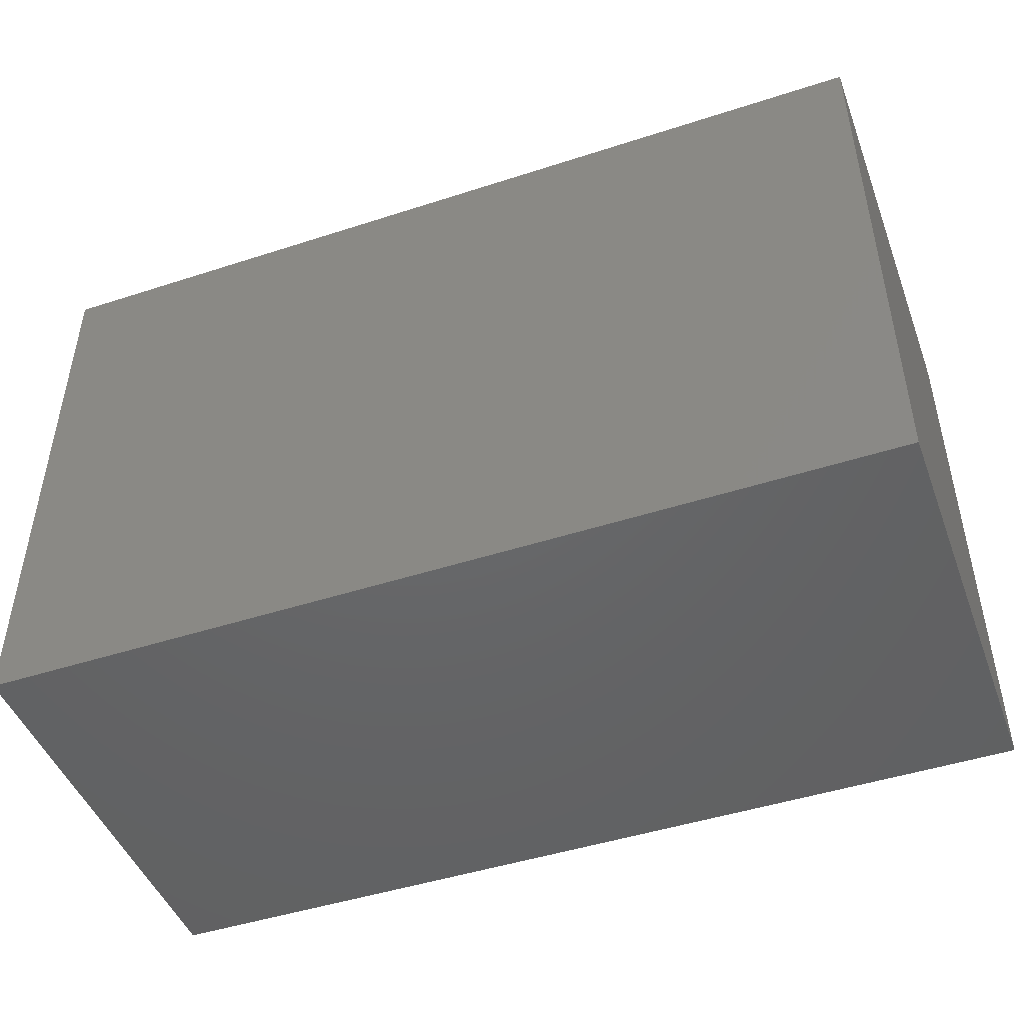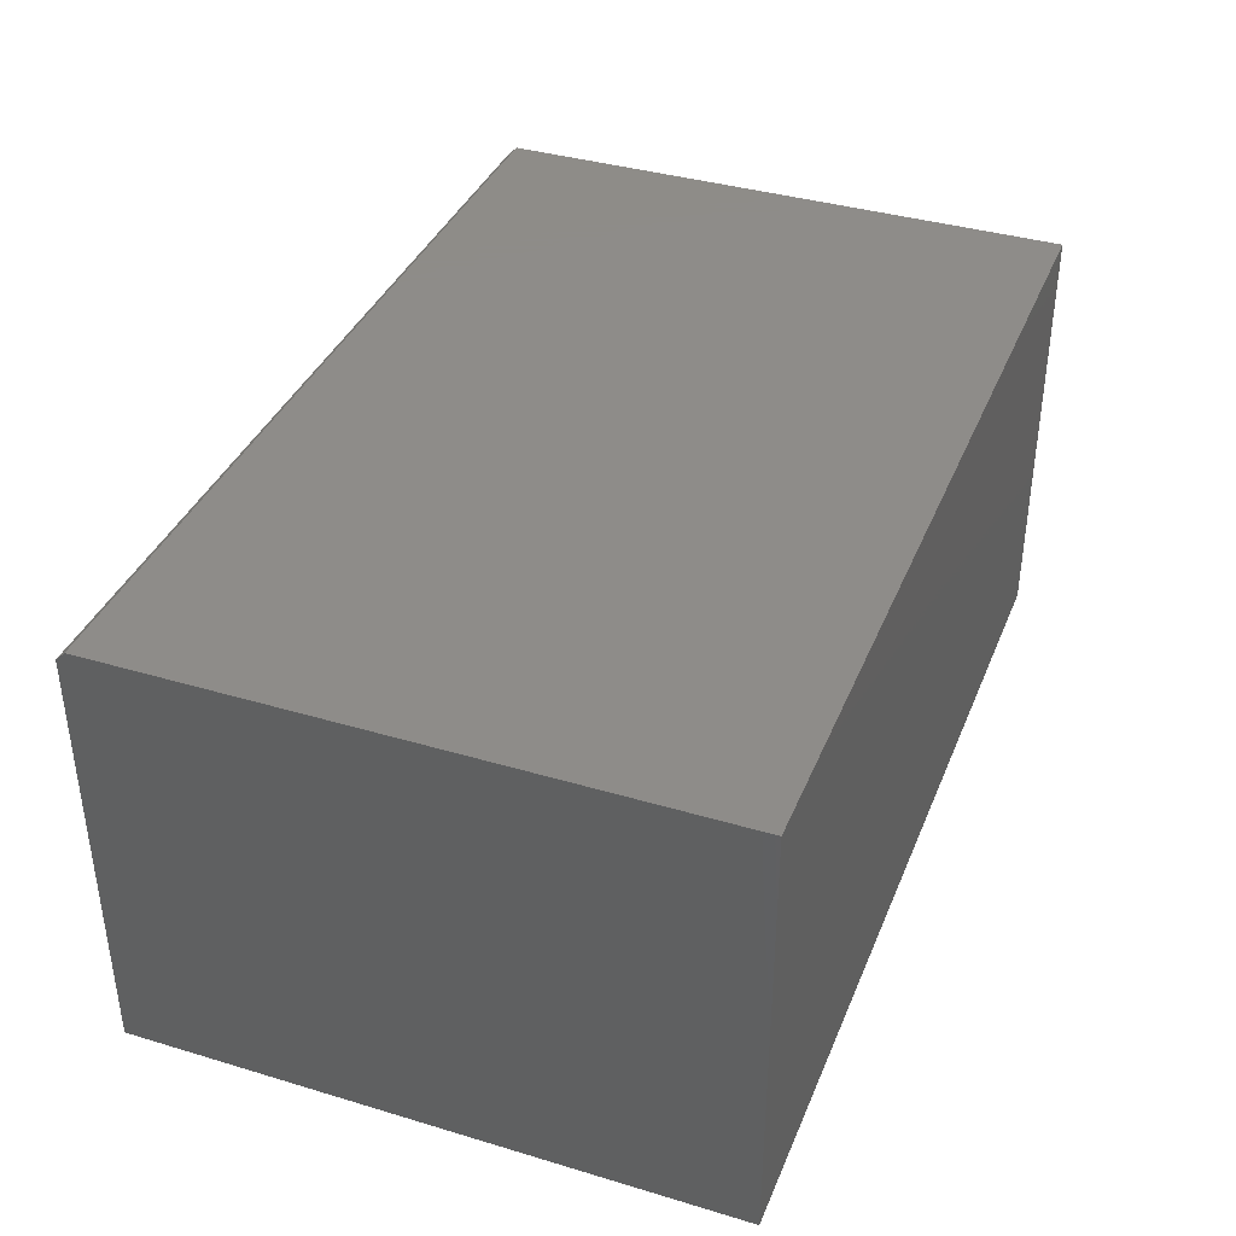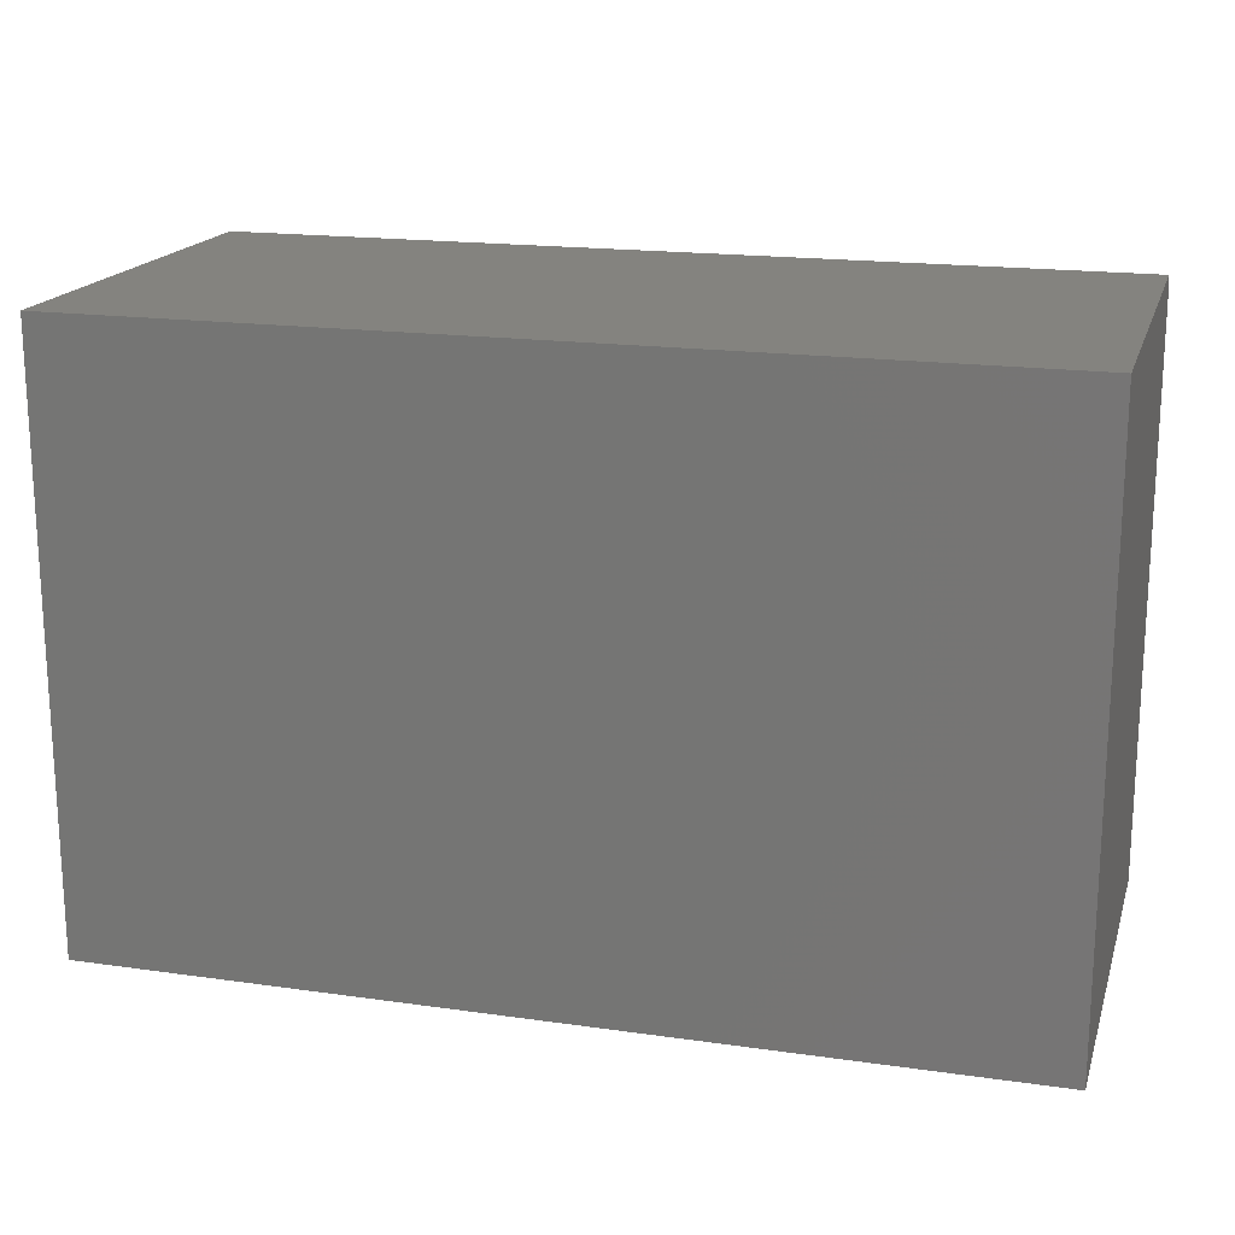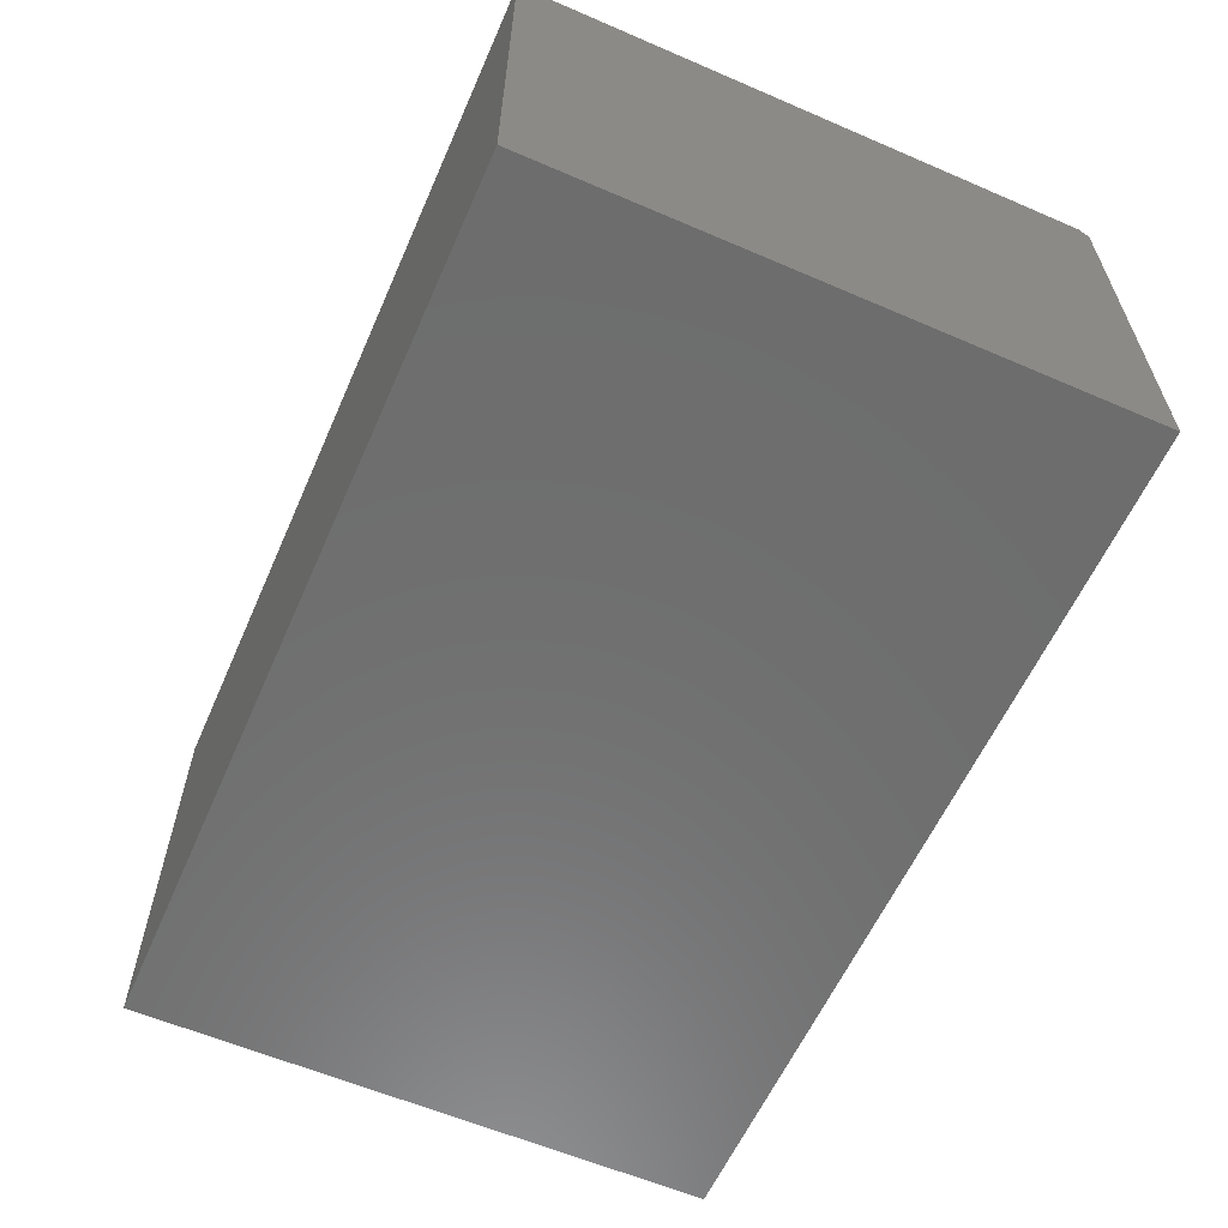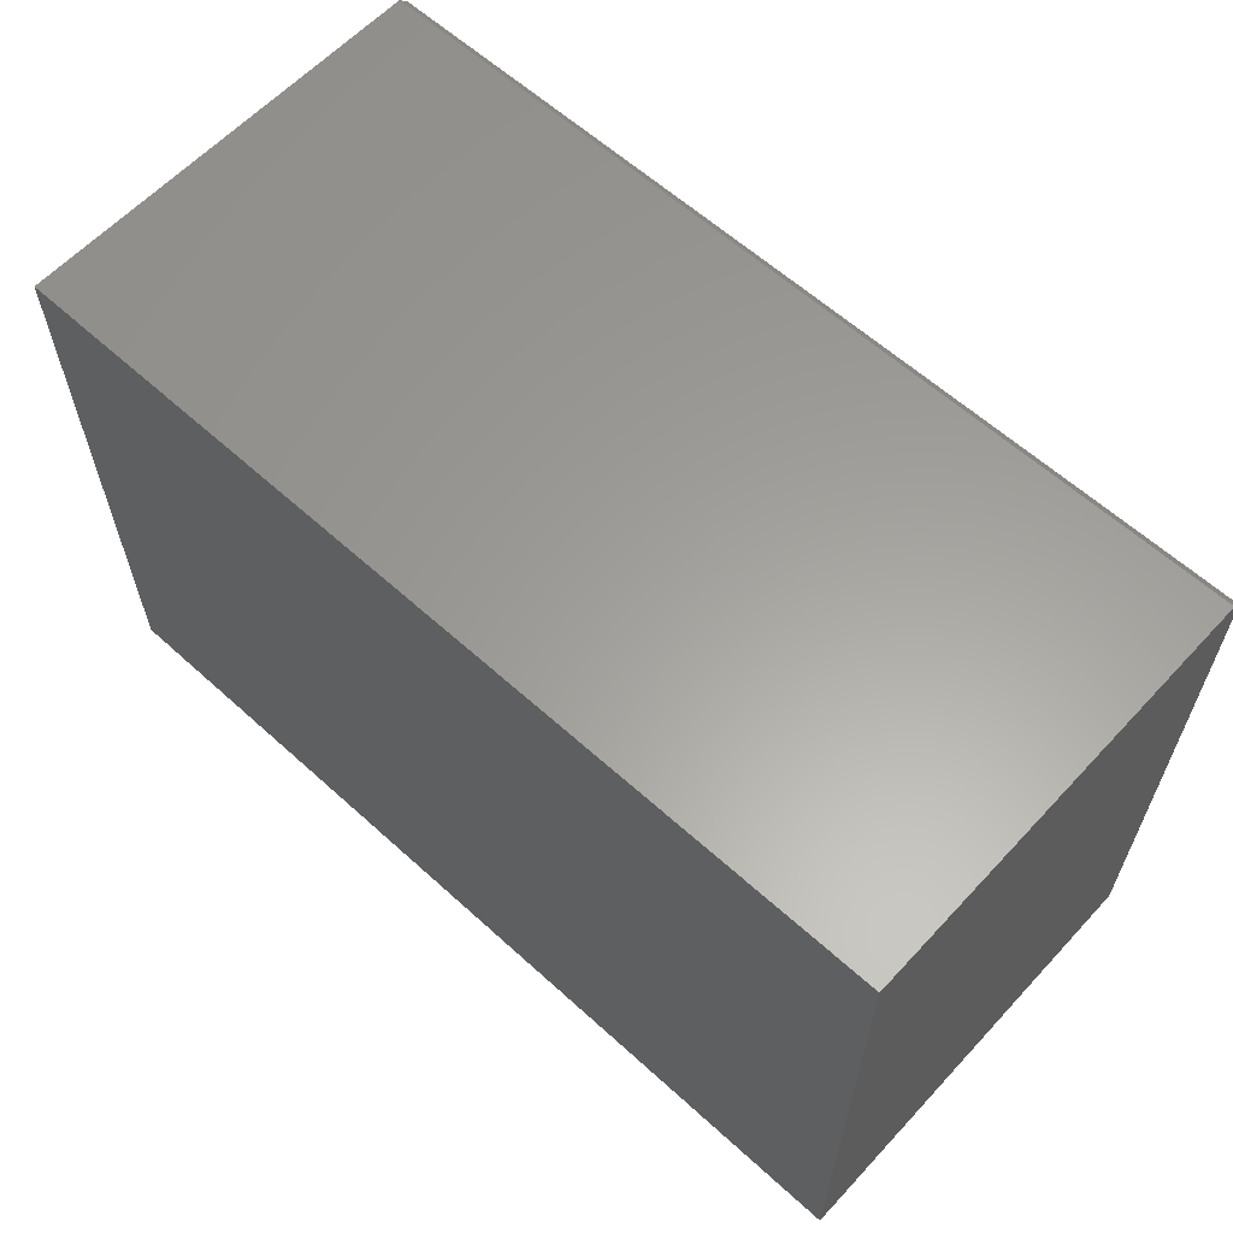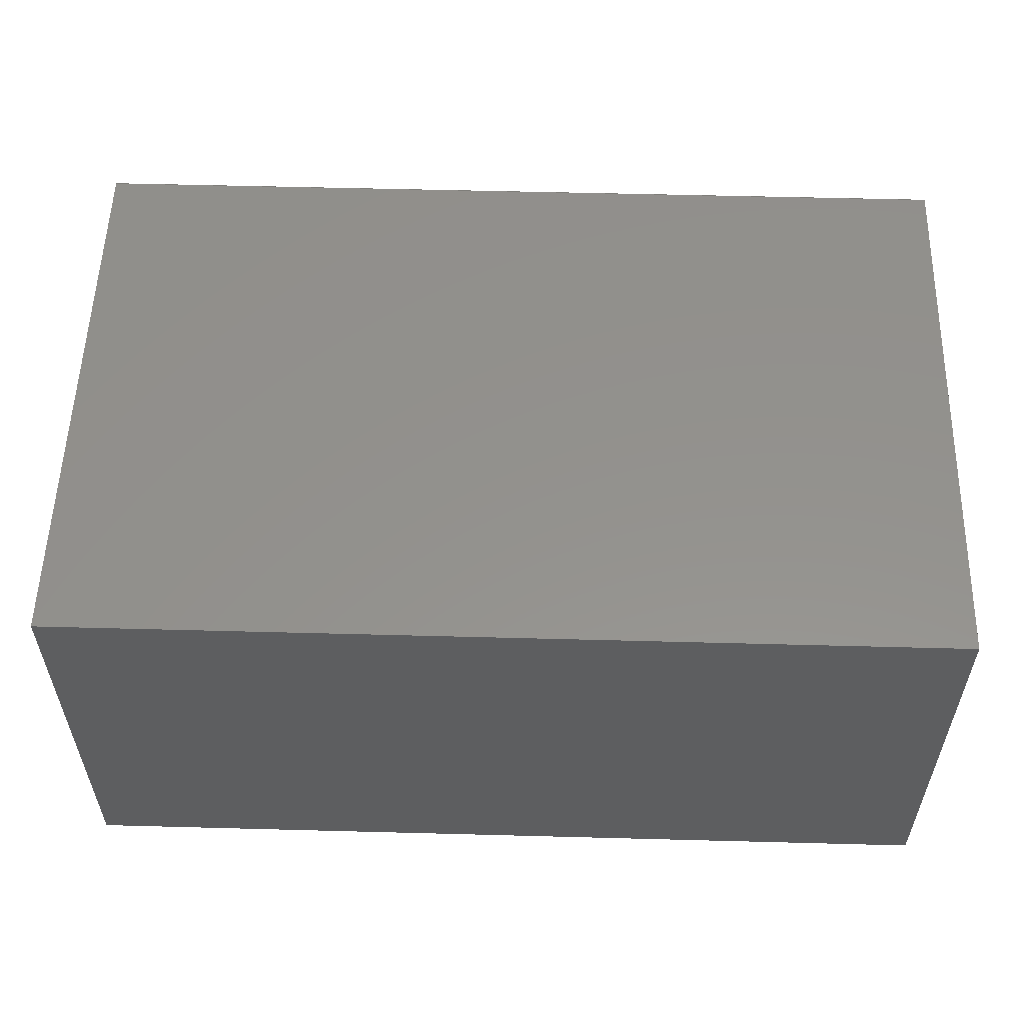
<metadata>
{"format":"stl","ext":"stl","renderer":"f3d","projection":"perspective","resolution":1024,"background":"white","views":[{"elev":-46.8,"azim":20.2,"up":"+Z"},{"elev":38.0,"azim":110.8,"up":"+Y"},{"elev":17.9,"azim":15.5,"up":"+Z"},{"elev":-59.8,"azim":-113.8,"up":"+Y"},{"elev":61.1,"azim":42.7,"up":"+Z"},{"elev":55.4,"azim":-178.4,"up":"+Y"}]}
</metadata>
<code>
# stl→obj: 10 verts, 16 faces
v 0.75 0.7031 0.4946
v 0.75 2.209e-16 0.4946
v 0.75 0.7188 0.4789
v 0.75 1.665e-16 -0.4844
v 0.75 0.7188 -0.4844
v -0.75 0.7188 -0.4844
v -0.75 0 -0.4844
v -0.75 0.7188 0.4789
v -0.75 0.7031 0.4946
v -0.75 5.434e-17 0.4946
f 1 2 3
f 3 2 4
f 3 4 5
f 6 5 7
f 7 5 4
f 6 8 5
f 5 8 3
f 9 8 10
f 10 8 6
f 10 6 7
f 1 9 2
f 2 9 10
f 3 8 1
f 1 8 9
f 7 4 10
f 10 4 2

</code>
